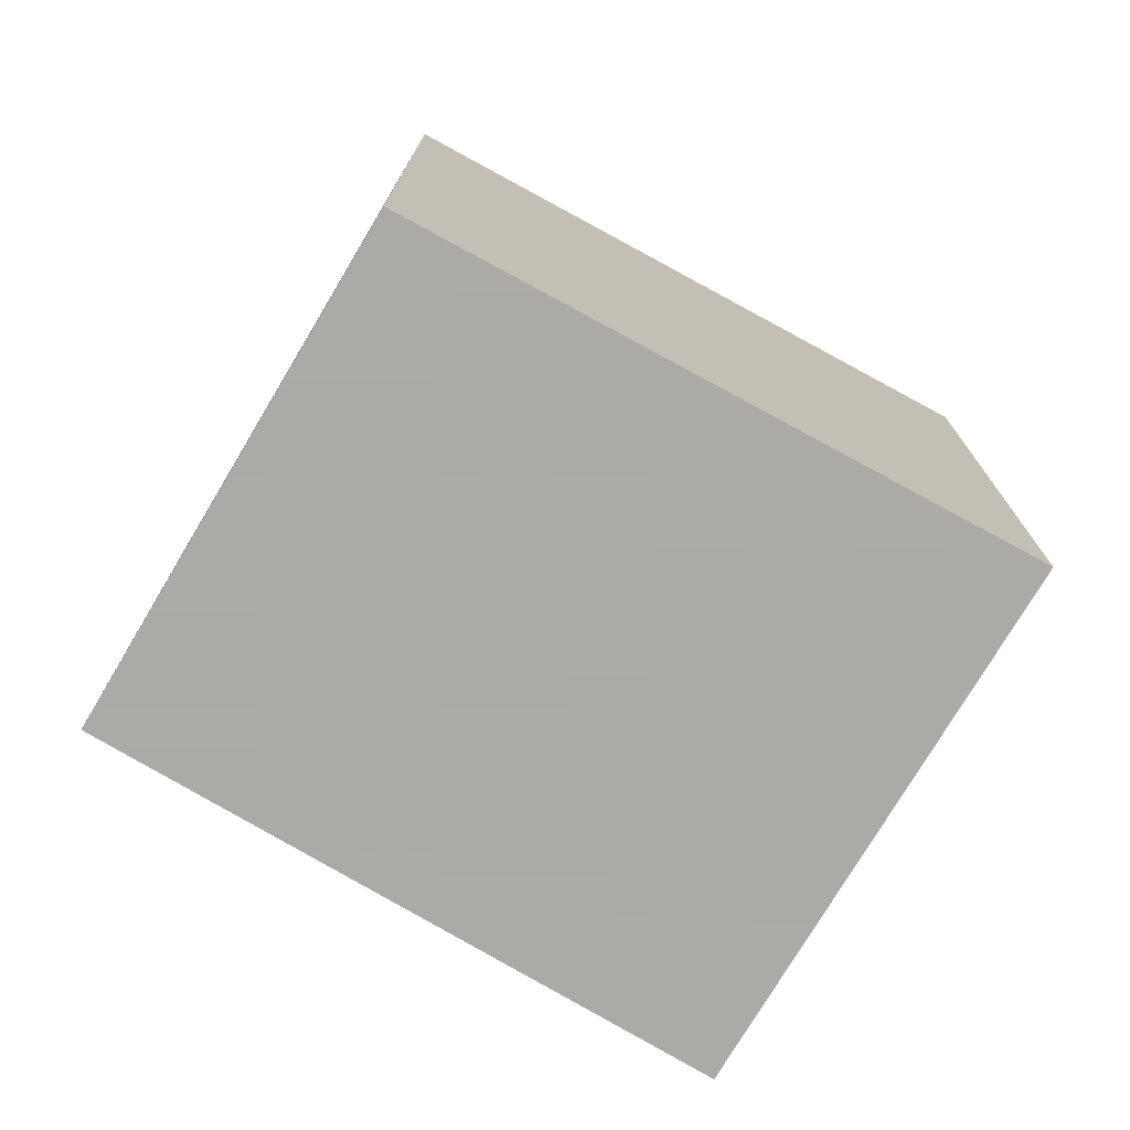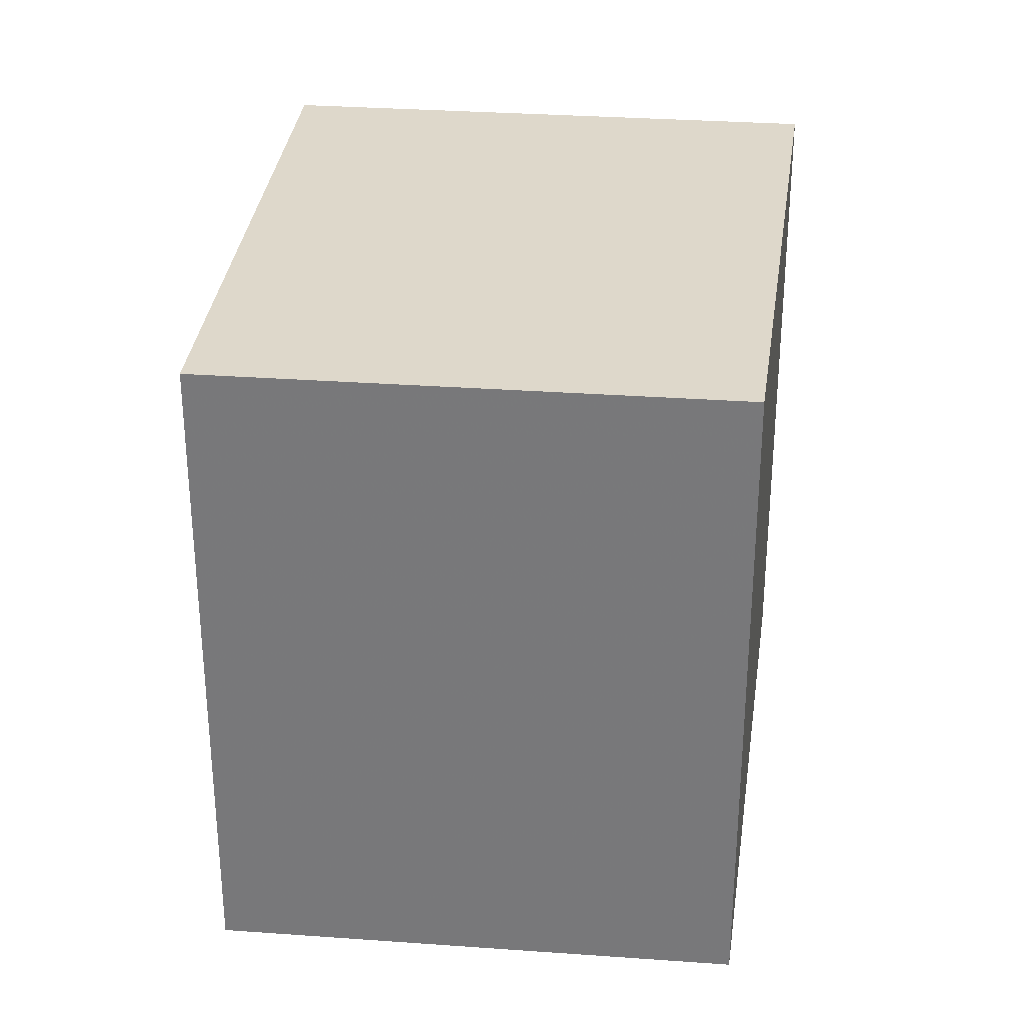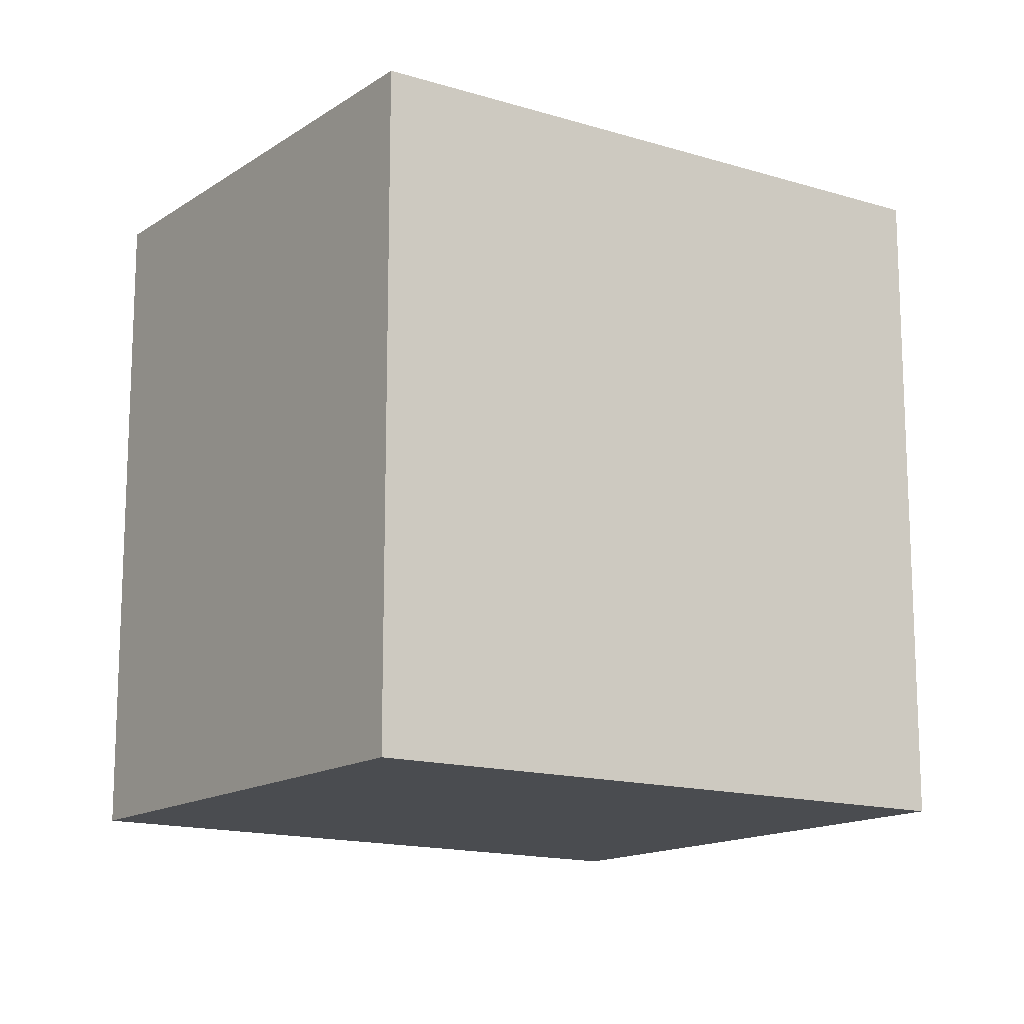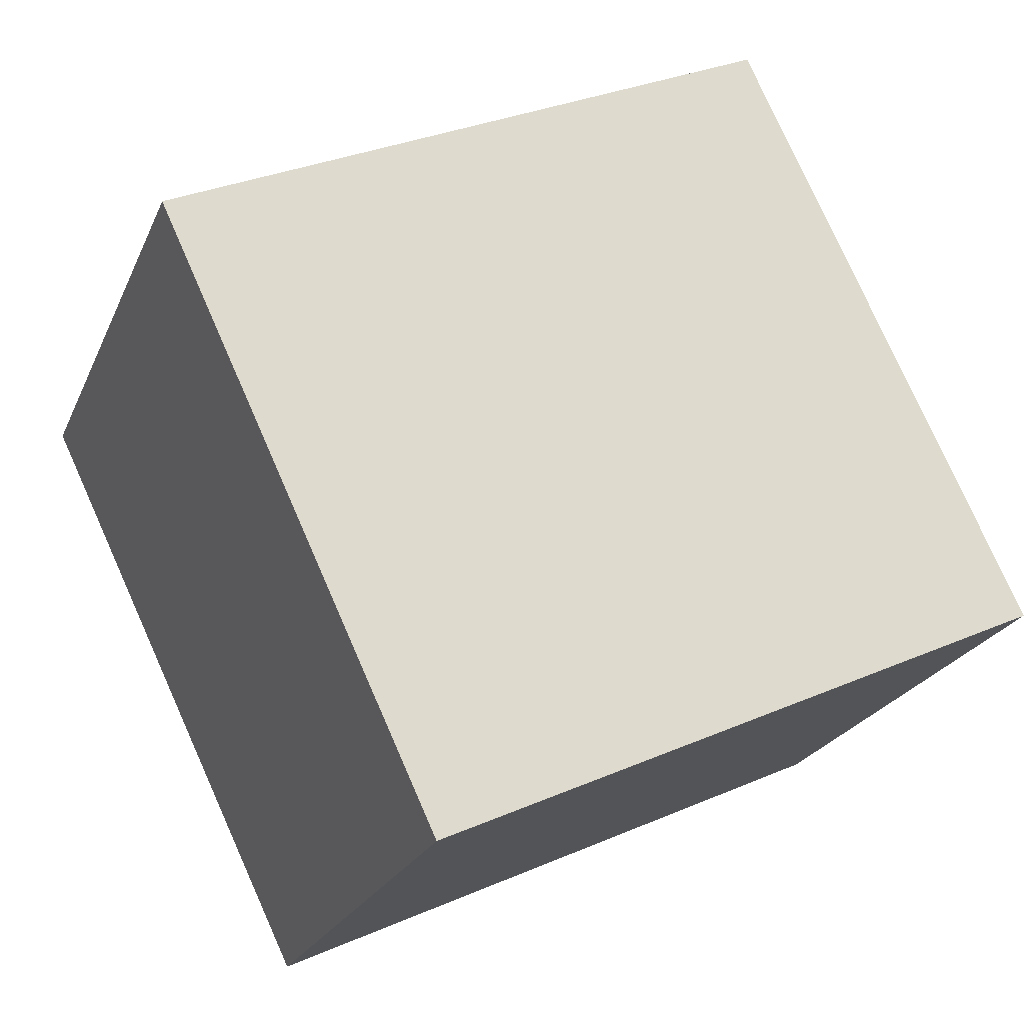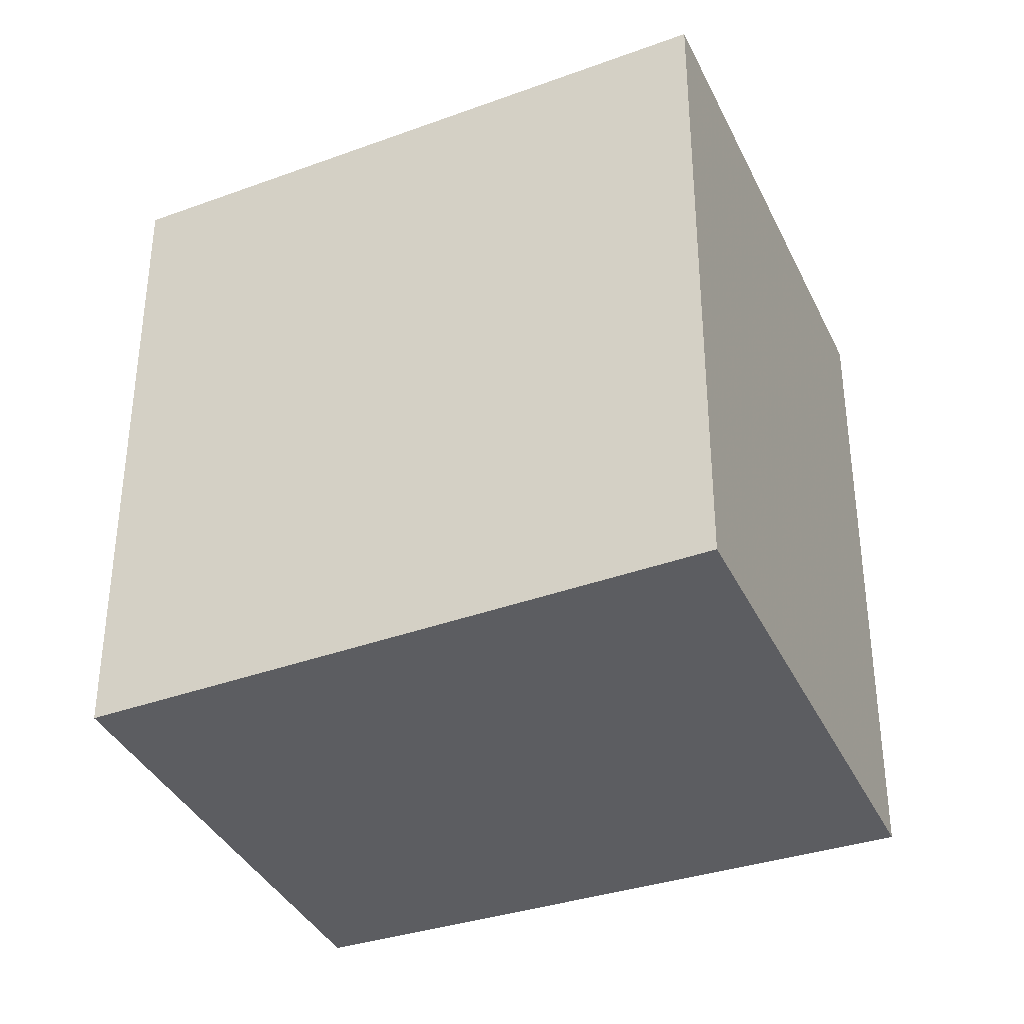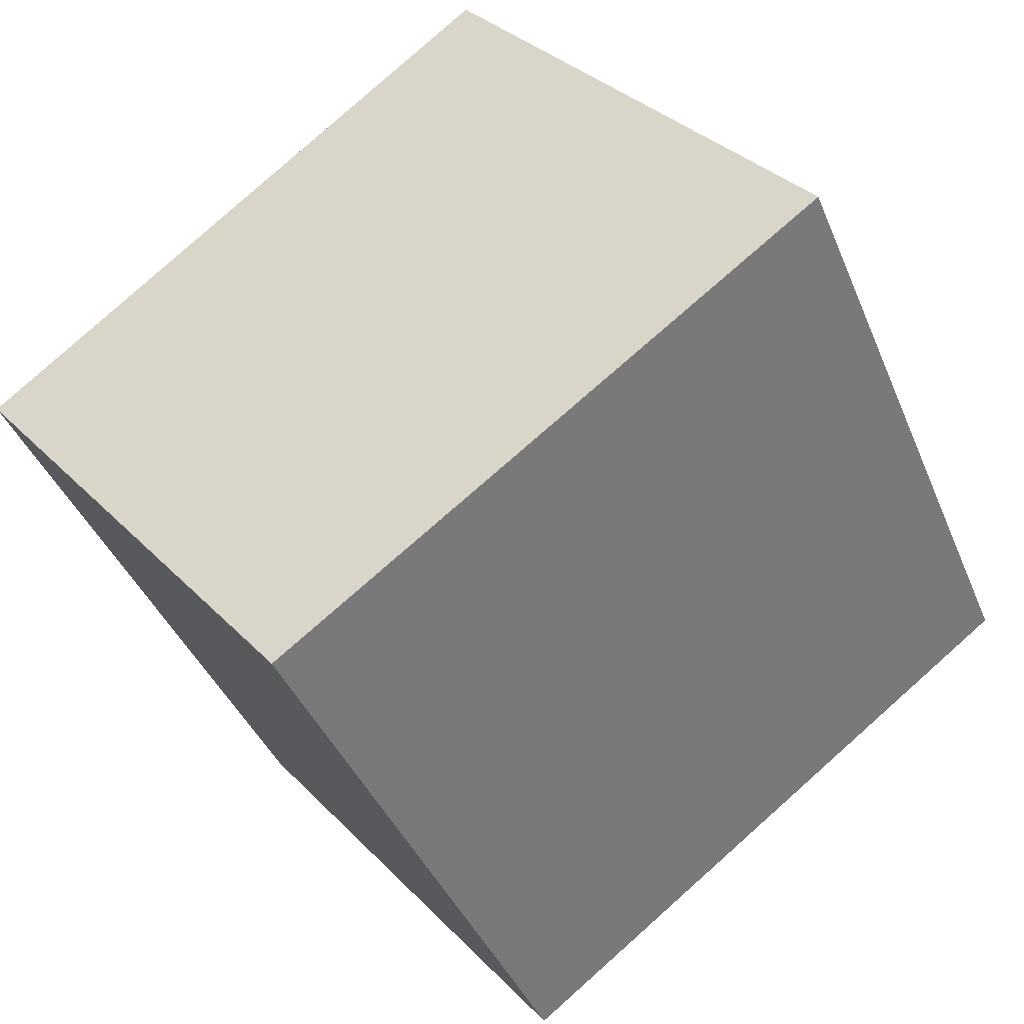
<metadata>
{"format":"obj","ext":"obj","renderer":"f3d","projection":"perspective","resolution":1024,"background":"white","views":[{"elev":-75.7,"azim":-171.8,"up":"+Y"},{"elev":31.6,"azim":134.8,"up":"+Y"},{"elev":-14.8,"azim":-176.7,"up":"+Y"},{"elev":32.5,"azim":59.0,"up":"+Z"},{"elev":-37.0,"azim":-117.9,"up":"+Y"},{"elev":-40.6,"azim":-158.8,"up":"+Z"}]}
</metadata>
<code>
v -2.493 -0.07758 3.778
v -2.463 -0.07758 3.754
v -2.483 -0.07758 3.73
v -2.514 -0.07758 3.753
v -2.493 -0.117 3.778
v -2.514 -0.117 3.753
v -2.483 -0.117 3.73
v -2.463 -0.117 3.754
v -2.514 -0.117 3.753
v -2.493 -0.117 3.778
v -2.493 -0.07758 3.778
v -2.514 -0.07758 3.753
v -2.483 -0.117 3.73
v -2.514 -0.117 3.753
v -2.514 -0.07758 3.753
v -2.483 -0.07758 3.73
v -2.463 -0.117 3.754
v -2.483 -0.117 3.73
v -2.483 -0.07758 3.73
v -2.463 -0.07758 3.754
v -2.493 -0.117 3.778
v -2.463 -0.117 3.754
v -2.463 -0.07758 3.754
v -2.493 -0.07758 3.778
f 1 2 3
f 1 3 4
f 5 6 7
f 5 7 8
f 9 10 11
f 9 11 12
f 13 14 15
f 13 15 16
f 17 18 19
f 17 19 20
f 21 22 23
f 21 23 24

</code>
